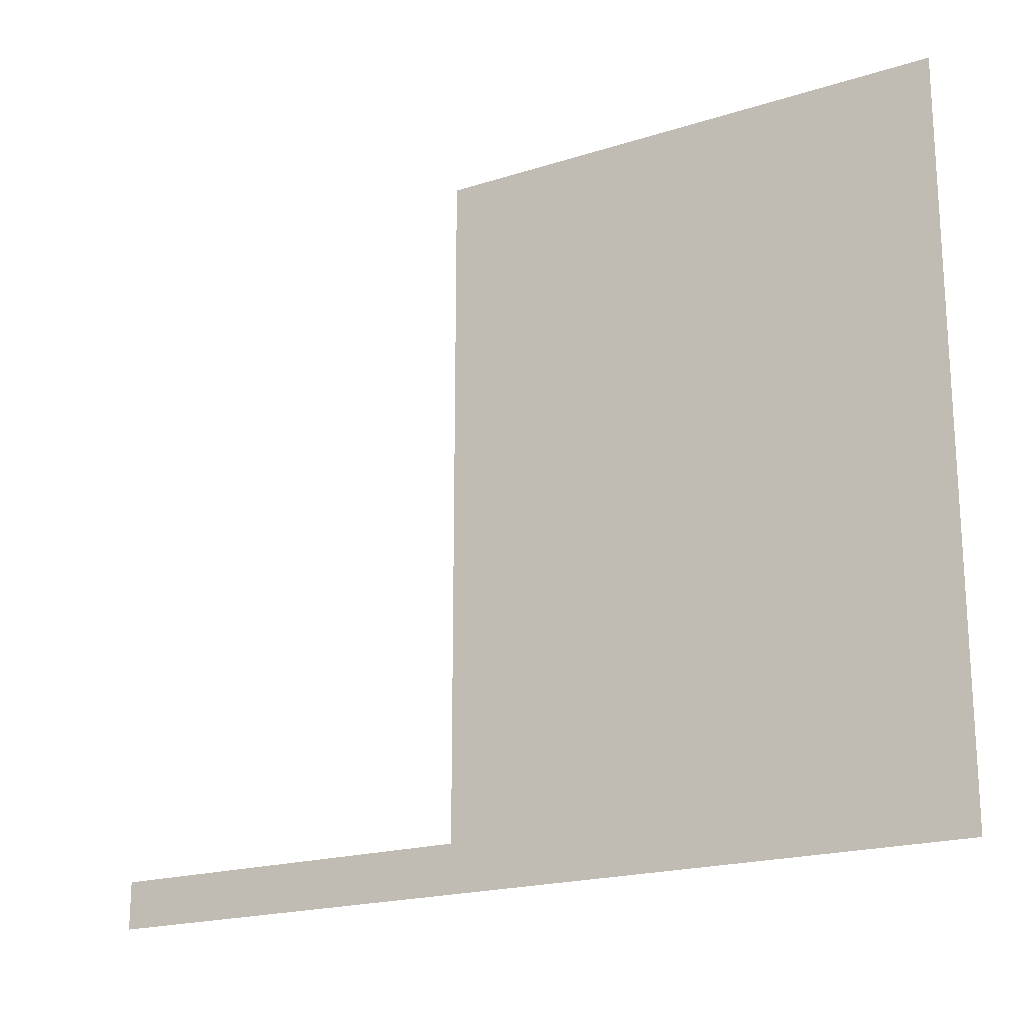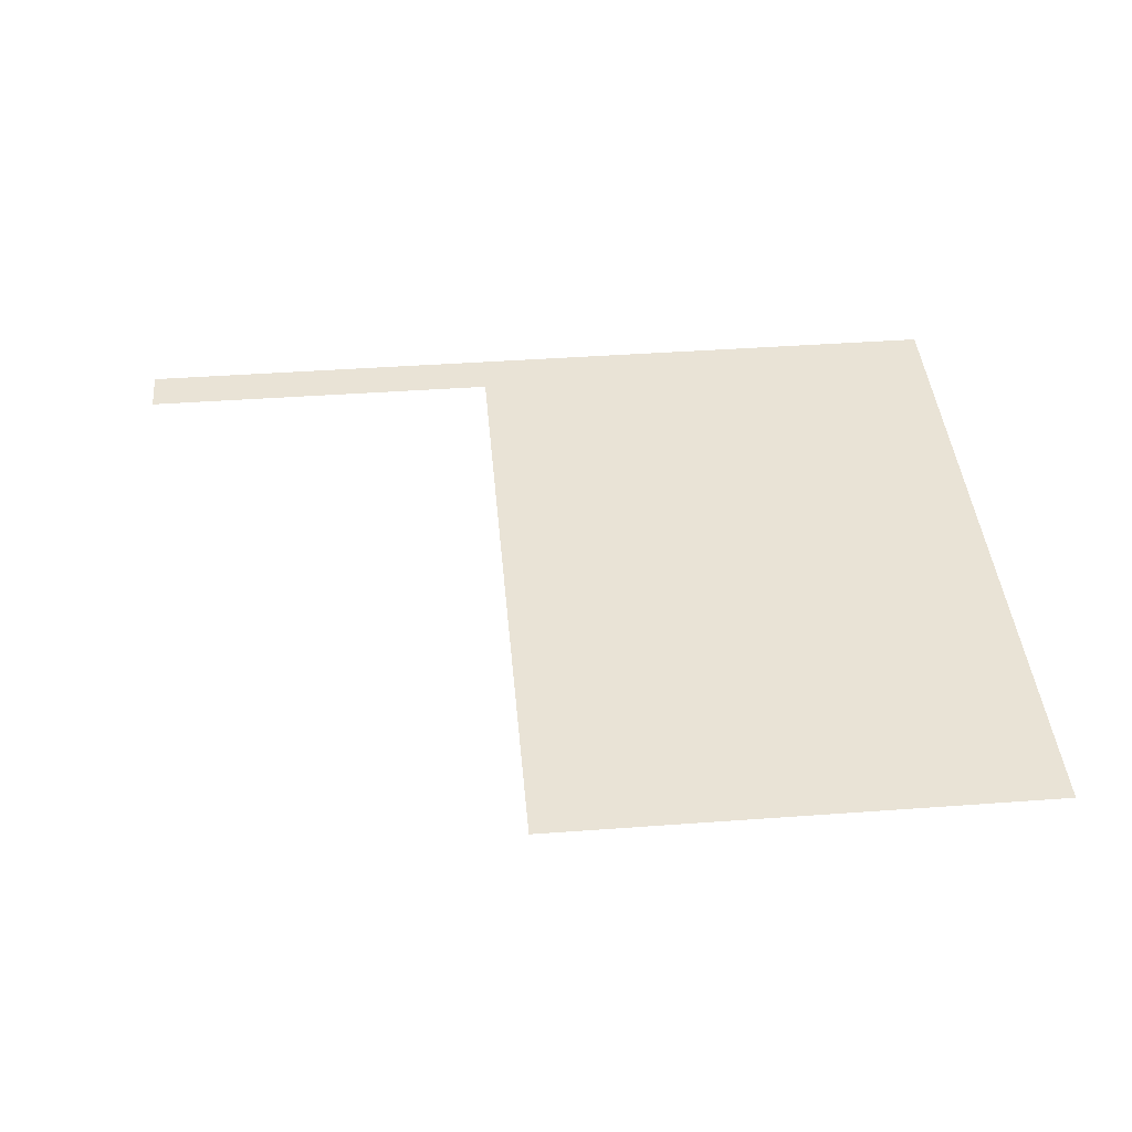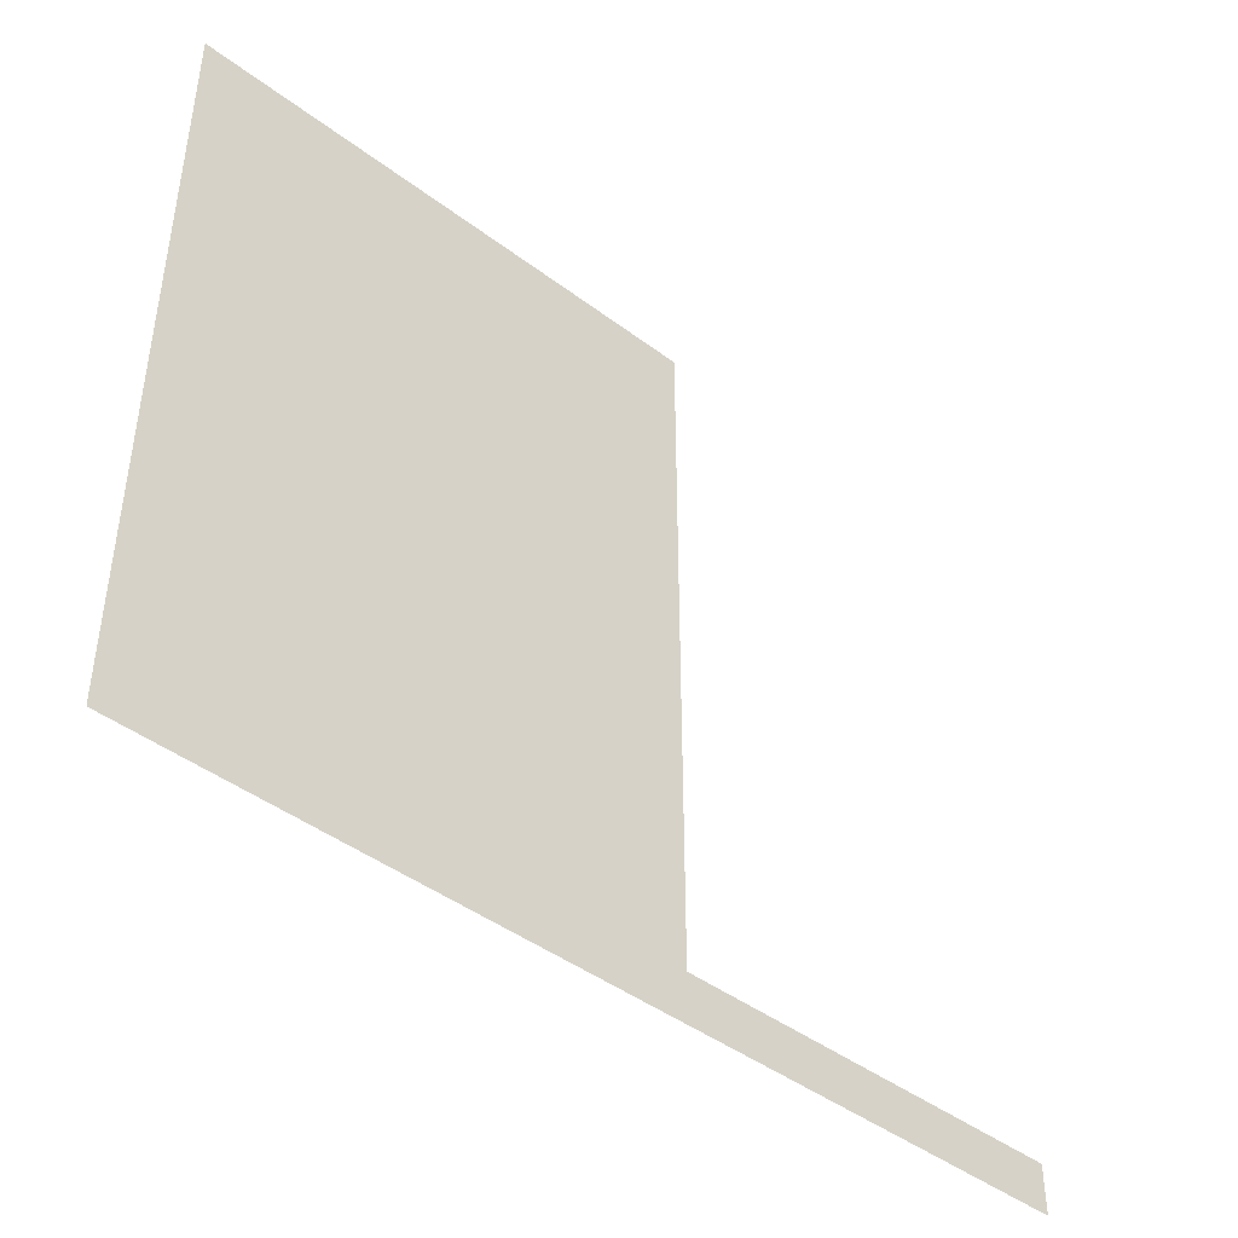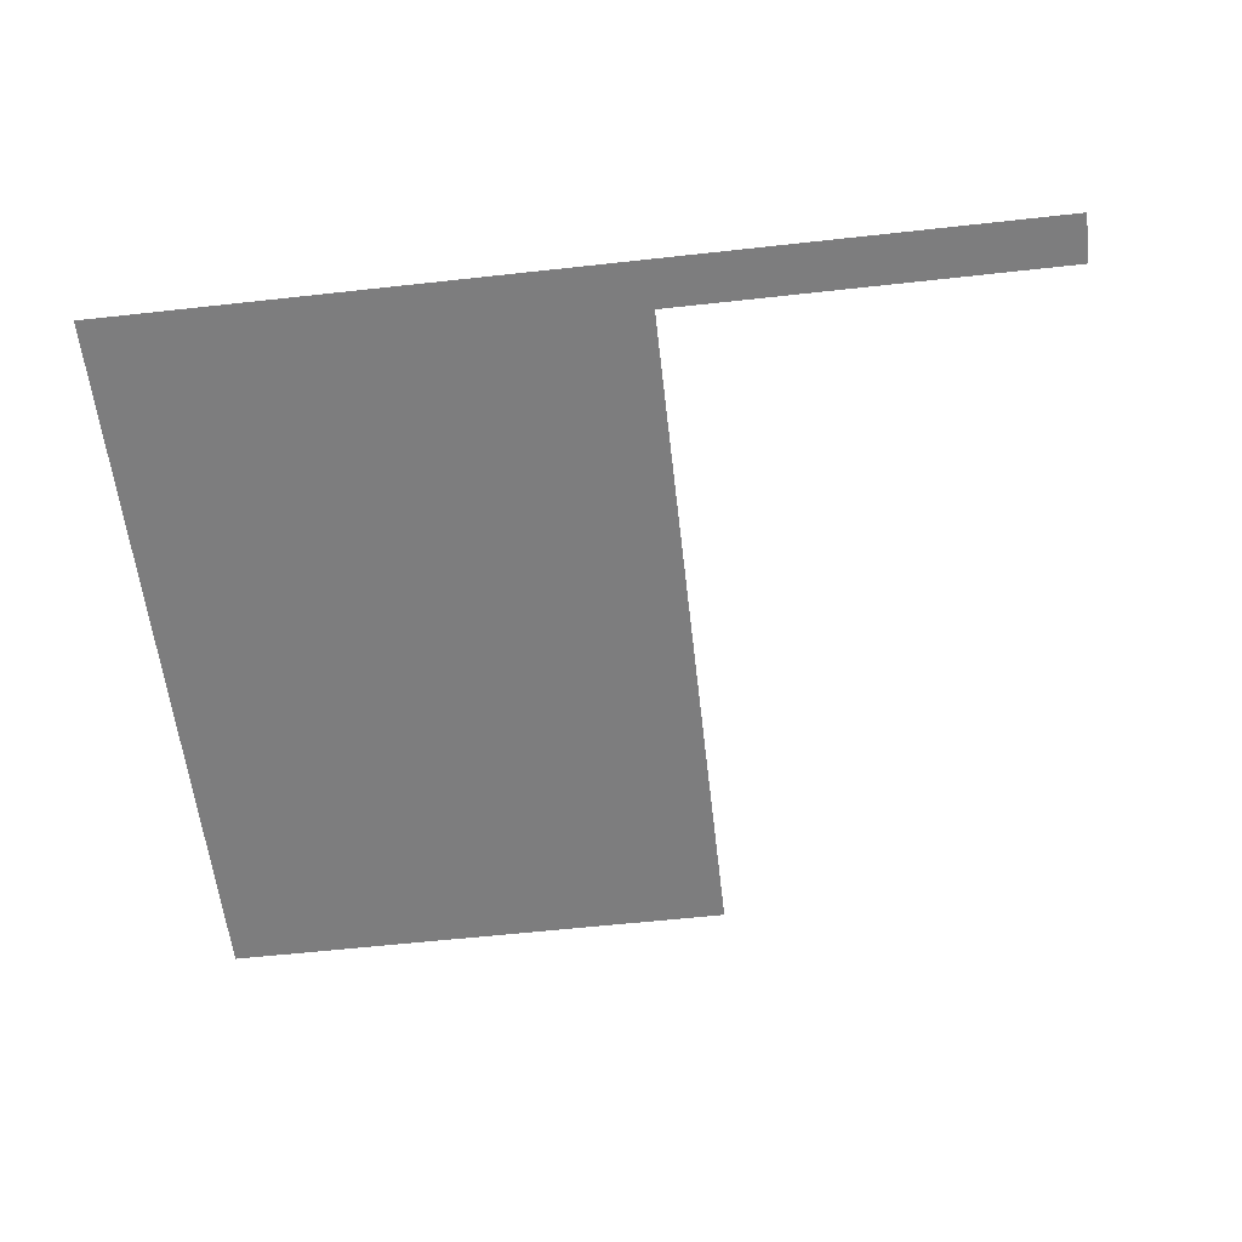
<metadata>
{"format":"obj","ext":"obj","renderer":"f3d","projection":"perspective","resolution":1024,"background":"white","views":[{"elev":-19.6,"azim":-149.2,"up":"+Y"},{"elev":42.2,"azim":175.0,"up":"+Z"},{"elev":-44.1,"azim":-41.4,"up":"+Y"},{"elev":-59.2,"azim":6.5,"up":"+Z"}]}
</metadata>
<code>
v -100 162.4 0
v -100 0 0
v 100 0 0
v 14.77 0 0
v 14.77 162.4 0
v 100 10.65 0
v 14.77 10.65 0
v -100 10.65 0
f 2 4 7 8
f 4 3 6 7
f 8 7 5 1

</code>
